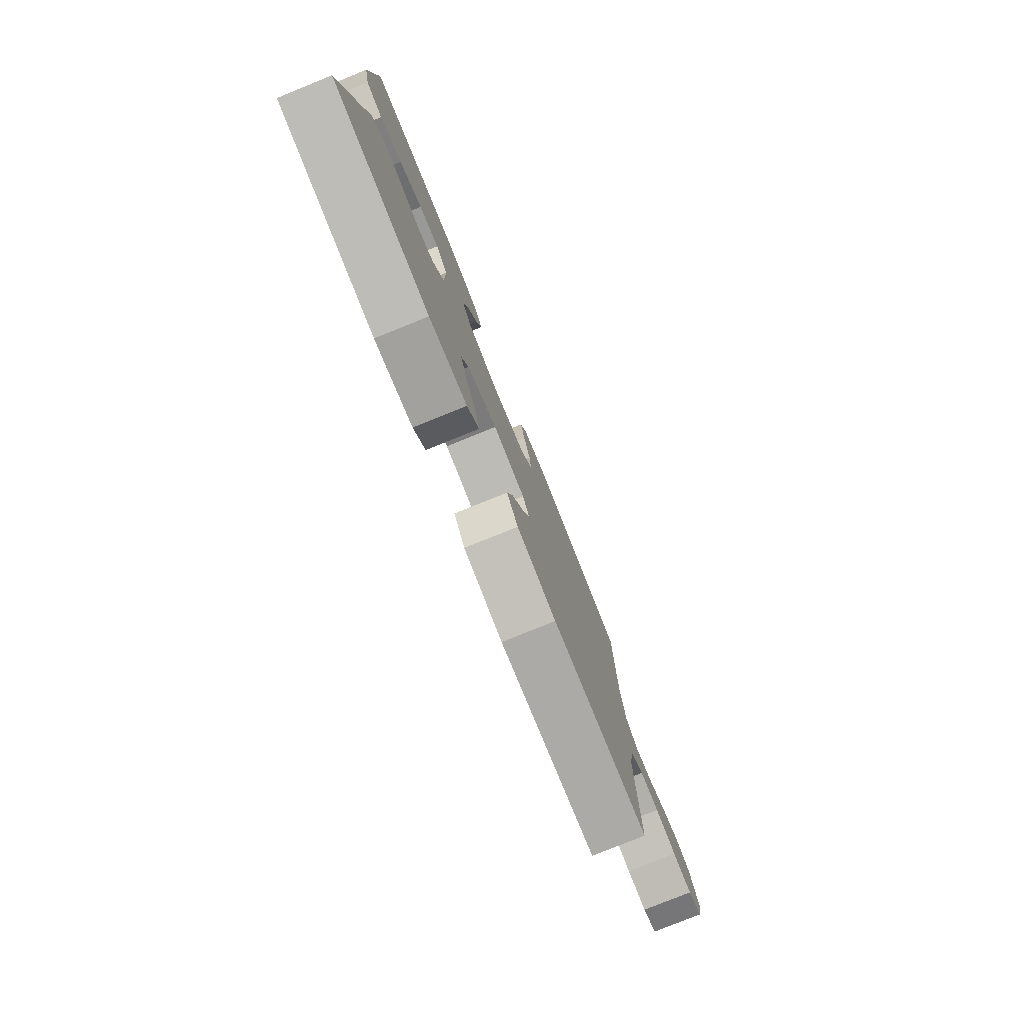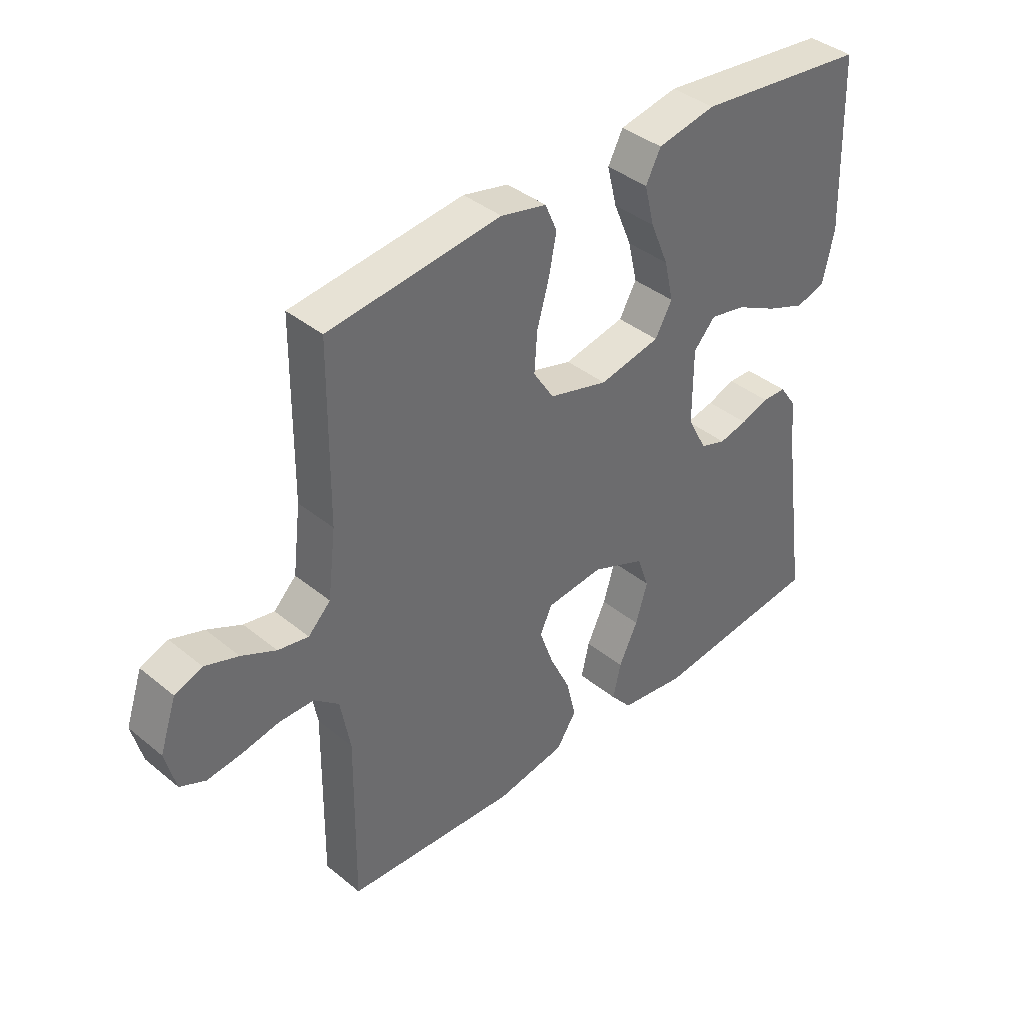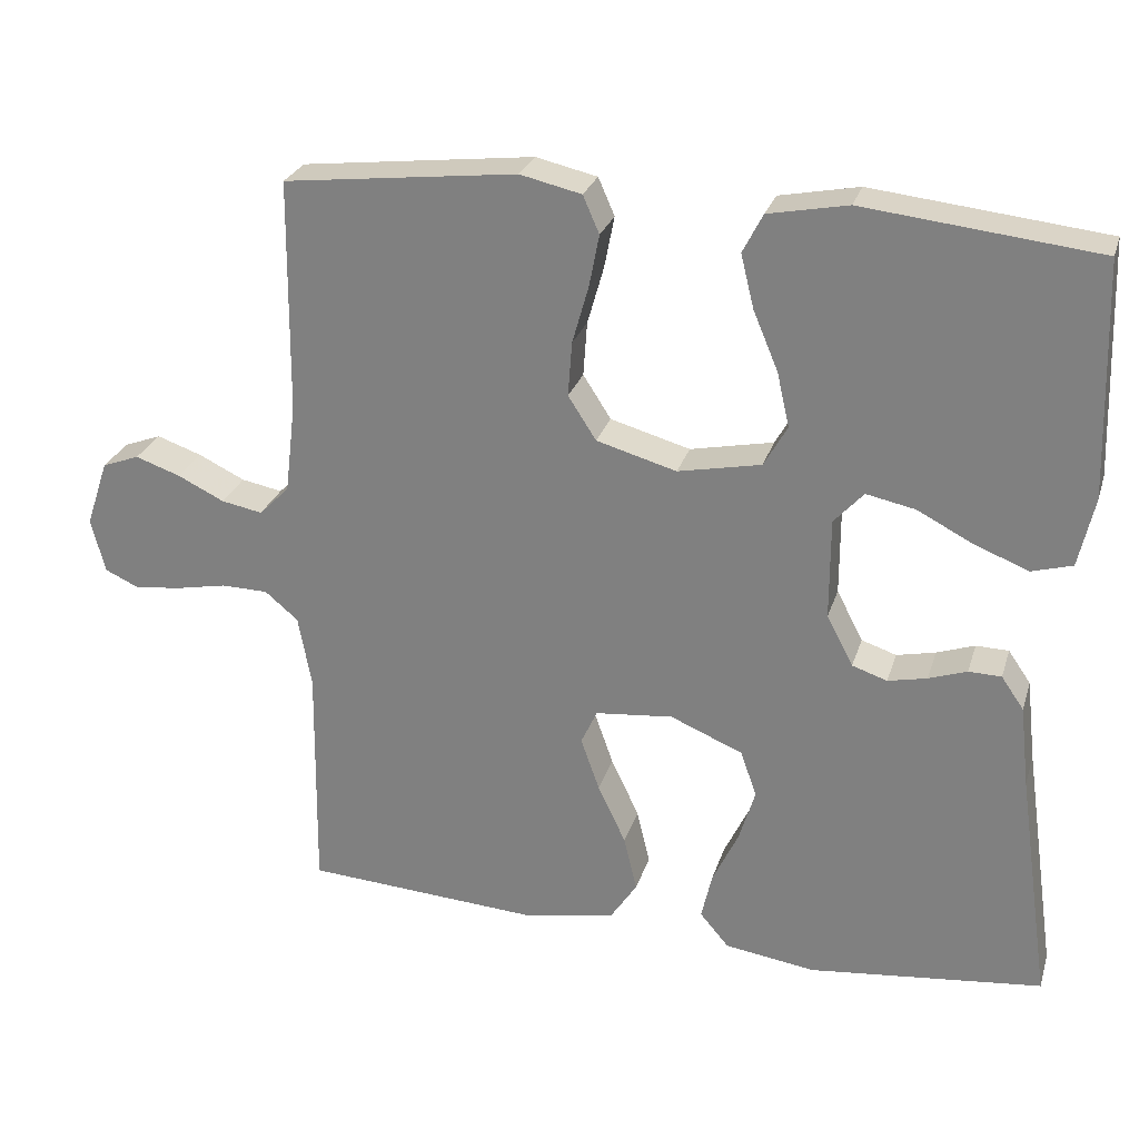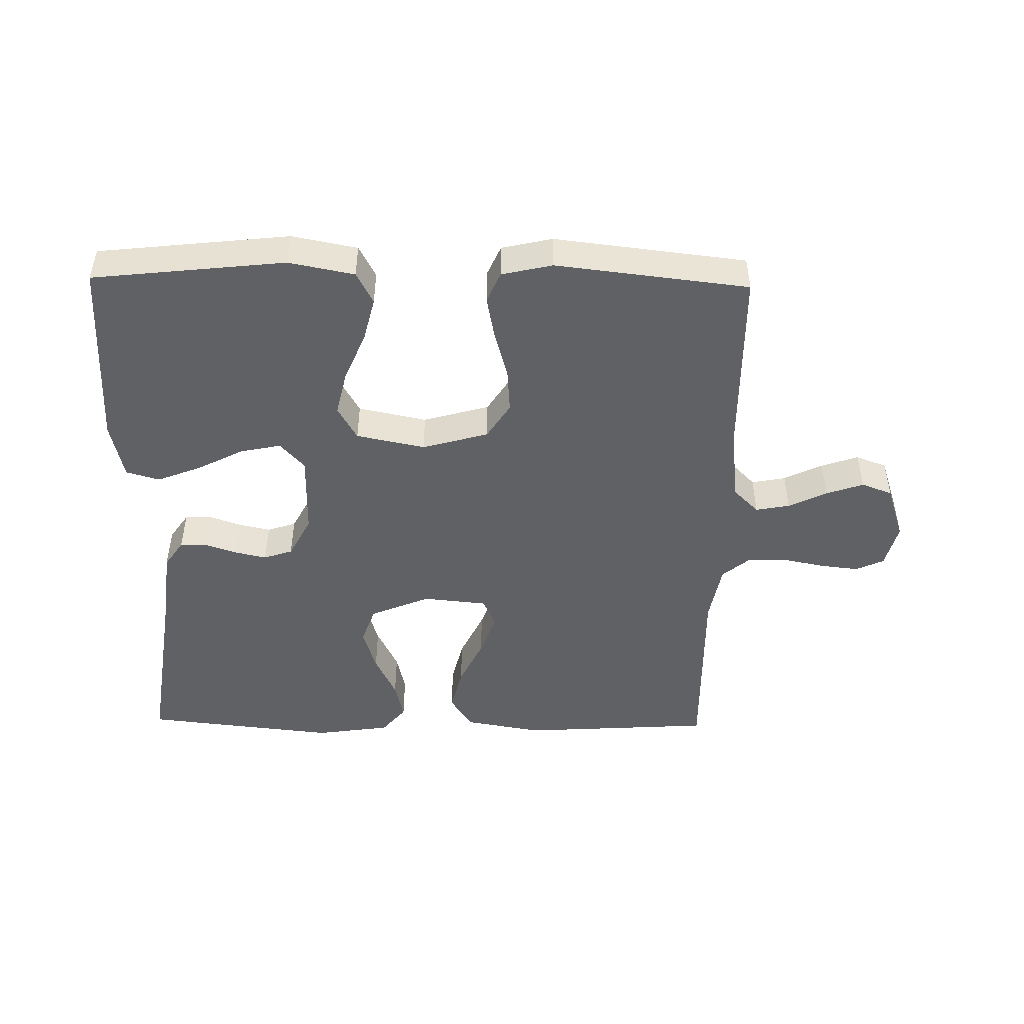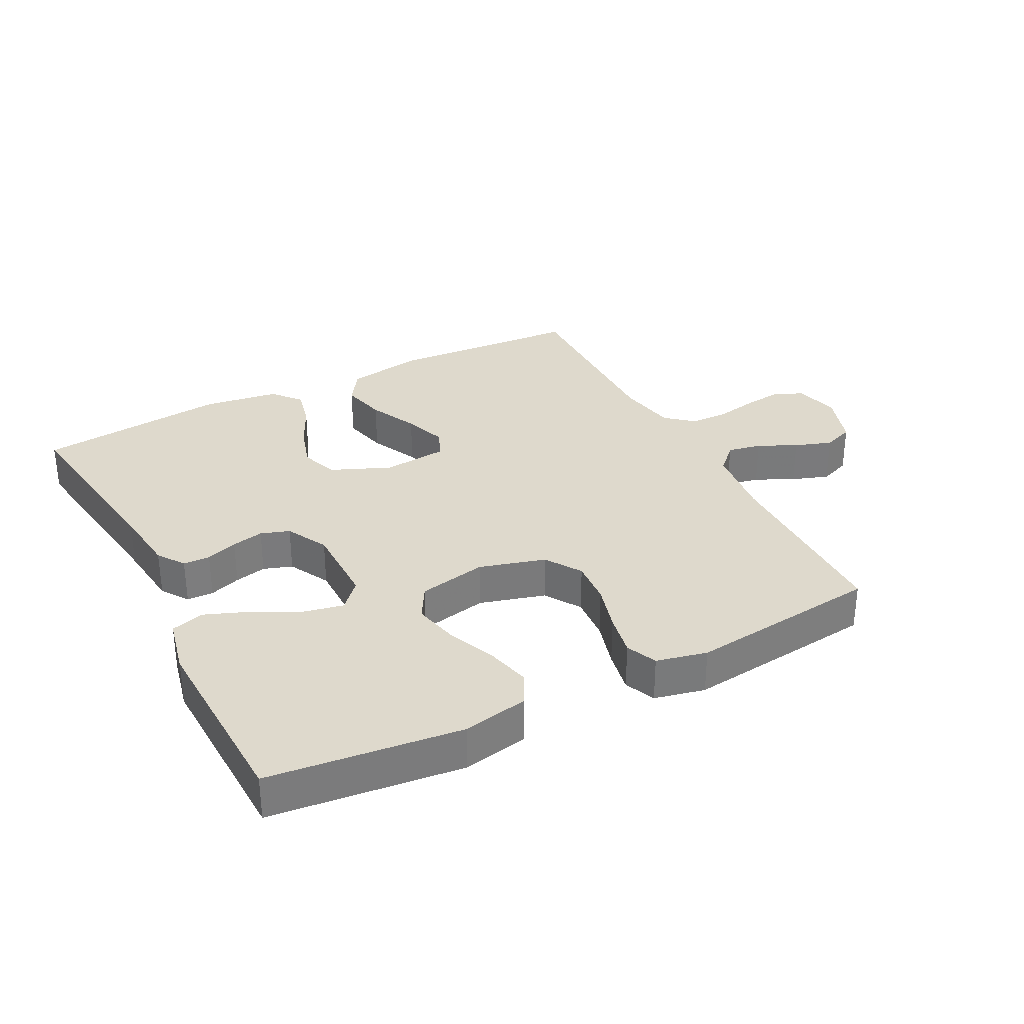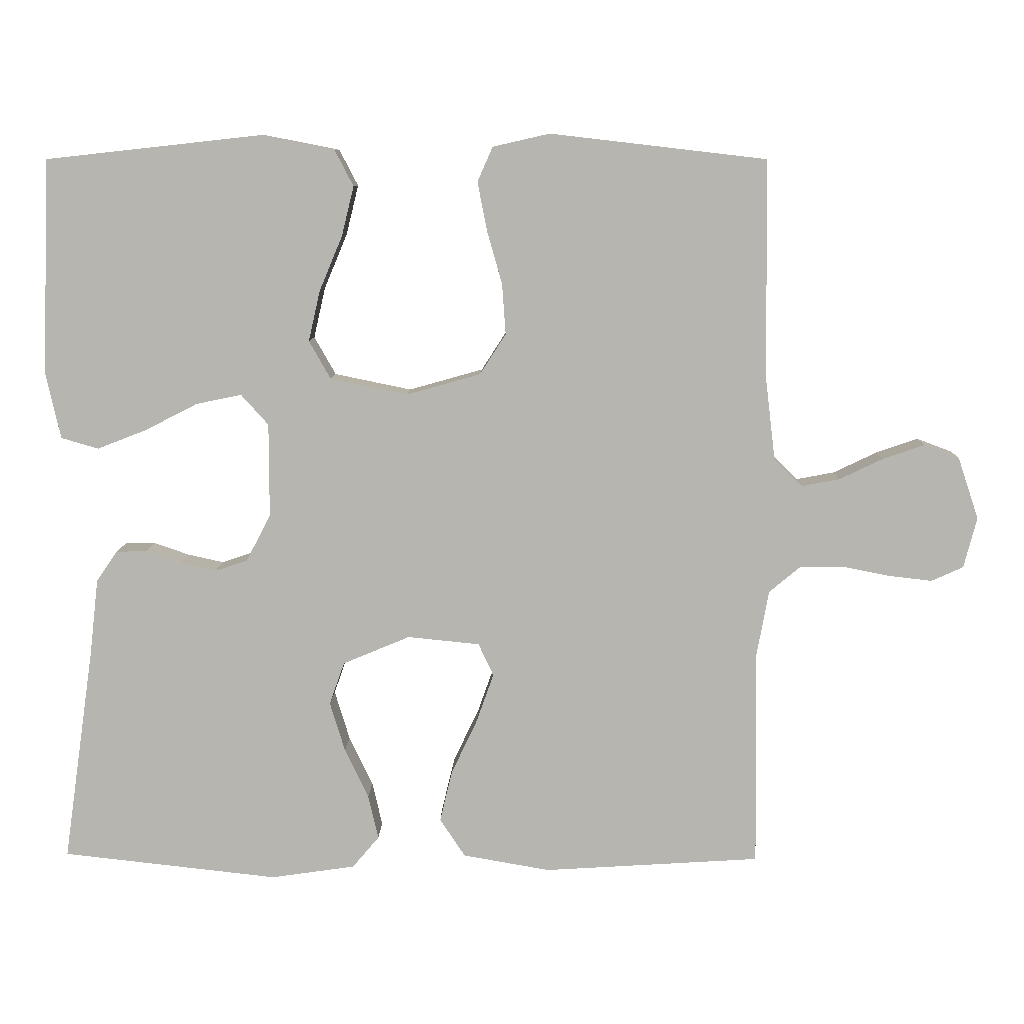
<metadata>
{"format":"obj","ext":"obj","renderer":"f3d","projection":"perspective","resolution":1024,"background":"white","views":[{"elev":-79.3,"azim":-68.0,"up":"+Z"},{"elev":39.3,"azim":135.4,"up":"+Z"},{"elev":26.6,"azim":-164.2,"up":"+Z"},{"elev":-47.7,"azim":-1.0,"up":"+Y"},{"elev":32.2,"azim":-27.3,"up":"+Y"},{"elev":8.9,"azim":1.4,"up":"+Z"}]}
</metadata>
<code>
v -0.5 0.07 0.5
v -0.2 0.07 0.533
v -0.098 0.07 0.513
v -0.072 0.07 0.463
v -0.089 0.07 0.394
v -0.121 0.07 0.318
v -0.137 0.07 0.248
v -0.107 0.07 0.195
v 0 0.07 0.173
v 0.103 0.07 0.202
v 0.139 0.07 0.258
v 0.134 0.07 0.328
v 0.113 0.07 0.402
v 0.1 0.07 0.469
v 0.121 0.07 0.517
v 0.2 0.07 0.535
v 0.5 0.07 0.5
v 0.503 0.07 0.2
v 0.517 0.07 0.084
v 0.556 0.07 0.045
v 0.609 0.07 0.055
v 0.669 0.07 0.084
v 0.727 0.07 0.104
v 0.775 0.07 0.086
v 0.804 0.07 0
v 0.786 0.07 -0.07
v 0.742 0.07 -0.09
v 0.682 0.07 -0.083
v 0.616 0.07 -0.07
v 0.556 0.07 -0.071
v 0.513 0.07 -0.107
v 0.496 0.07 -0.2
v 0.5 0.07 -0.5
v 0.2 0.07 -0.519
v 0.079 0.07 -0.498
v 0.044 0.07 -0.445
v 0.061 0.07 -0.374
v 0.097 0.07 -0.298
v 0.121 0.07 -0.23
v 0.1 0.07 -0.185
v 0 0.07 -0.175
v -0.093 0.07 -0.214
v -0.114 0.07 -0.273
v -0.093 0.07 -0.342
v -0.06 0.07 -0.411
v -0.046 0.07 -0.472
v -0.083 0.07 -0.516
v -0.2 0.07 -0.533
v -0.5 0.07 -0.5
v -0.457 0.07 -0.2
v -0.445 0.07 -0.095
v -0.416 0.07 -0.053
v -0.374 0.07 -0.052
v -0.325 0.07 -0.069
v -0.275 0.07 -0.08
v -0.23 0.07 -0.065
v -0.196 0.07 0
v -0.196 0.07 0.13
v -0.234 0.07 0.172
v -0.297 0.07 0.159
v -0.369 0.07 0.122
v -0.438 0.07 0.095
v -0.49 0.07 0.11
v -0.51 0.07 0.2
v -0.5 0 0.5
v -0.2 0 0.533
v -0.098 0 0.513
v -0.072 0 0.463
v -0.089 0 0.394
v -0.121 0 0.318
v -0.137 0 0.248
v -0.107 0 0.195
v 0 0 0.173
v 0.103 0 0.202
v 0.139 0 0.258
v 0.134 0 0.328
v 0.113 0 0.402
v 0.1 0 0.469
v 0.121 0 0.517
v 0.2 0 0.535
v 0.5 0 0.5
v 0.503 0 0.2
v 0.517 0 0.084
v 0.556 0 0.045
v 0.609 0 0.055
v 0.669 0 0.084
v 0.727 0 0.104
v 0.775 0 0.086
v 0.804 0 0
v 0.786 0 -0.07
v 0.742 0 -0.09
v 0.682 0 -0.083
v 0.616 0 -0.07
v 0.556 0 -0.071
v 0.513 0 -0.107
v 0.496 0 -0.2
v 0.5 0 -0.5
v 0.2 0 -0.519
v 0.079 0 -0.498
v 0.044 0 -0.445
v 0.061 0 -0.374
v 0.097 0 -0.298
v 0.121 0 -0.23
v 0.1 0 -0.185
v 0 0 -0.175
v -0.093 0 -0.214
v -0.114 0 -0.273
v -0.093 0 -0.342
v -0.06 0 -0.411
v -0.046 0 -0.472
v -0.083 0 -0.516
v -0.2 0 -0.533
v -0.5 0 -0.5
v -0.457 0 -0.2
v -0.445 0 -0.095
v -0.416 0 -0.053
v -0.374 0 -0.052
v -0.325 0 -0.069
v -0.275 0 -0.08
v -0.23 0 -0.065
v -0.196 0 0
v -0.196 0 0.13
v -0.234 0 0.172
v -0.297 0 0.159
v -0.369 0 0.122
v -0.438 0 0.095
v -0.49 0 0.11
v -0.51 0 0.2
f 4 5 6
f 3 4 6
f 2 3 6
f 1 2 6
f 64 1 6
f 63 64 6
f 62 63 6
f 61 62 6
f 60 61 6
f 59 60 6 7
f 58 59 7 8
f 57 58 8 9
f 56 57 9 10
f 52 53 54
f 51 52 54
f 50 51 54
f 50 54 55
f 49 50 55
f 48 49 55
f 47 48 55
f 46 47 55
f 45 46 55
f 44 45 55
f 43 44 55 56
f 36 37 38
f 35 36 38
f 34 35 38
f 33 34 38
f 32 33 38
f 31 32 38 39
f 30 31 39 40
f 27 28 29
f 26 27 29
f 25 26 29
f 24 25 29
f 23 24 29
f 22 23 29
f 21 22 29
f 20 21 29 30
f 30 40 41
f 20 30 41
f 19 20 41
f 16 17 18
f 15 16 18
f 14 15 18
f 13 14 18
f 12 13 18
f 11 12 18 19
f 42 43 56
f 42 56 10
f 19 41 42
f 11 19 42
f 10 11 42
f 70 69 68
f 70 68 67
f 70 67 66
f 70 66 65
f 70 65 128
f 70 128 127
f 70 127 126
f 70 126 125
f 70 125 124
f 71 70 124 123
f 72 71 123 122
f 73 72 122 121
f 74 73 121 120
f 118 117 116
f 118 116 115
f 118 115 114
f 119 118 114
f 119 114 113
f 119 113 112
f 119 112 111
f 119 111 110
f 119 110 109
f 119 109 108
f 120 119 108 107
f 102 101 100
f 102 100 99
f 102 99 98
f 102 98 97
f 102 97 96
f 103 102 96 95
f 104 103 95 94
f 93 92 91
f 93 91 90
f 93 90 89
f 93 89 88
f 93 88 87
f 93 87 86
f 93 86 85
f 94 93 85 84
f 105 104 94
f 105 94 84
f 105 84 83
f 82 81 80
f 82 80 79
f 82 79 78
f 82 78 77
f 82 77 76
f 83 82 76 75
f 120 107 106
f 74 120 106
f 106 105 83
f 106 83 75
f 106 75 74
f 1 65 66 2
f 2 66 67 3
f 3 67 68 4
f 4 68 69 5
f 5 69 70 6
f 6 70 71 7
f 7 71 72 8
f 8 72 73 9
f 9 73 74 10
f 10 74 75 11
f 11 75 76 12
f 12 76 77 13
f 13 77 78 14
f 14 78 79 15
f 15 79 80 16
f 16 80 81 17
f 17 81 82 18
f 18 82 83 19
f 19 83 84 20
f 20 84 85 21
f 21 85 86 22
f 22 86 87 23
f 23 87 88 24
f 24 88 89 25
f 25 89 90 26
f 26 90 91 27
f 27 91 92 28
f 28 92 93 29
f 29 93 94 30
f 30 94 95 31
f 31 95 96 32
f 32 96 97 33
f 33 97 98 34
f 34 98 99 35
f 35 99 100 36
f 36 100 101 37
f 37 101 102 38
f 38 102 103 39
f 39 103 104 40
f 40 104 105 41
f 41 105 106 42
f 42 106 107 43
f 43 107 108 44
f 44 108 109 45
f 45 109 110 46
f 46 110 111 47
f 47 111 112 48
f 48 112 113 49
f 49 113 114 50
f 50 114 115 51
f 51 115 116 52
f 52 116 117 53
f 53 117 118 54
f 54 118 119 55
f 55 119 120 56
f 56 120 121 57
f 57 121 122 58
f 58 122 123 59
f 59 123 124 60
f 60 124 125 61
f 61 125 126 62
f 62 126 127 63
f 63 127 128 64
f 64 128 65 1

</code>
